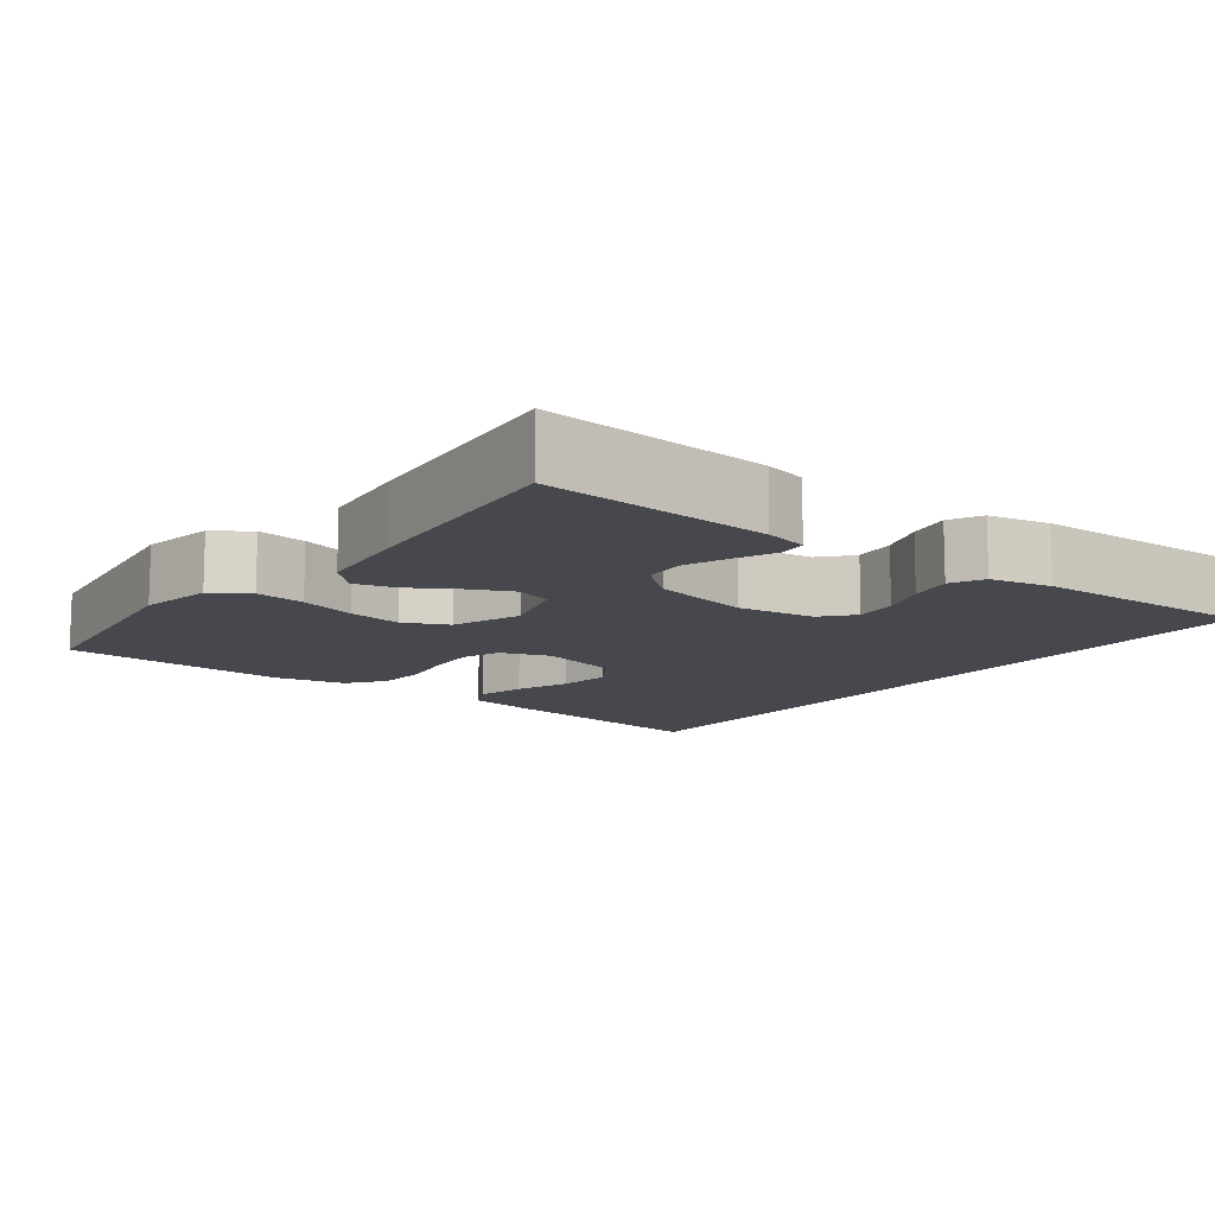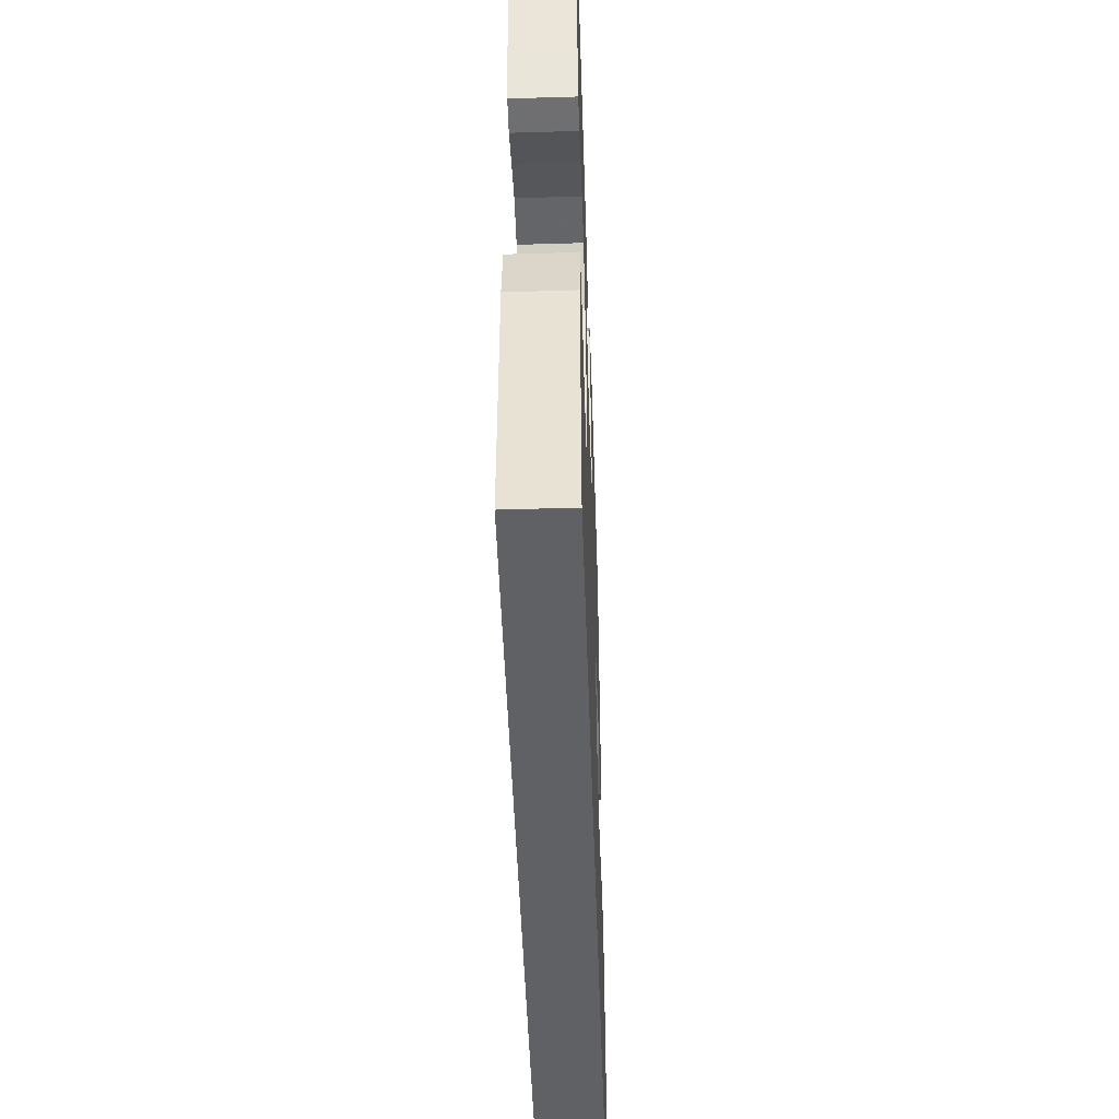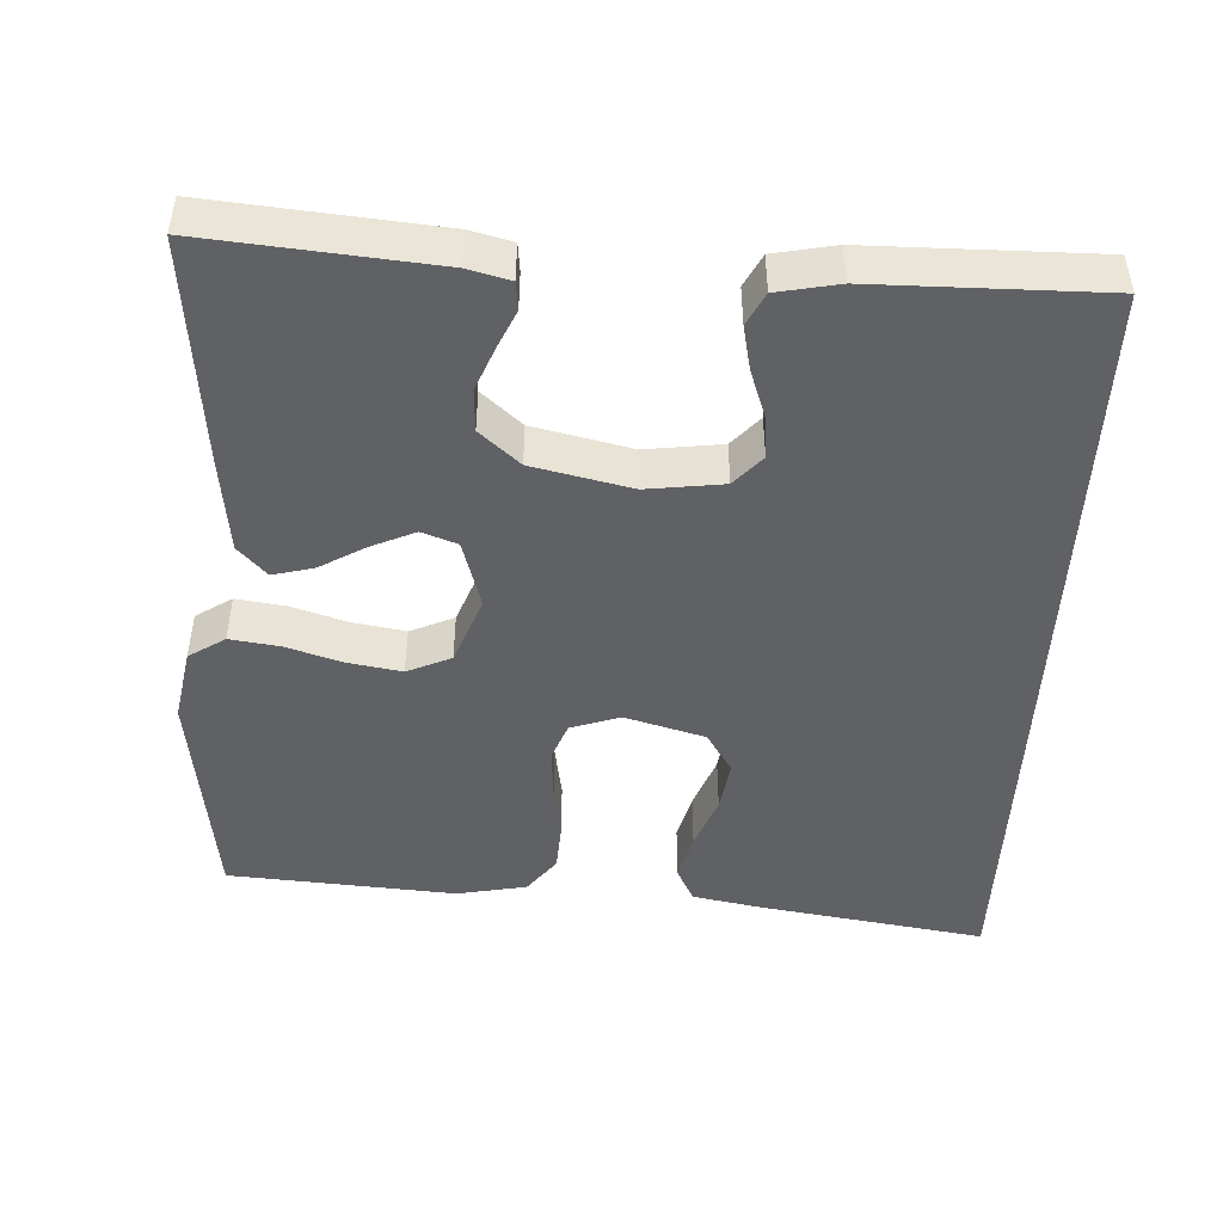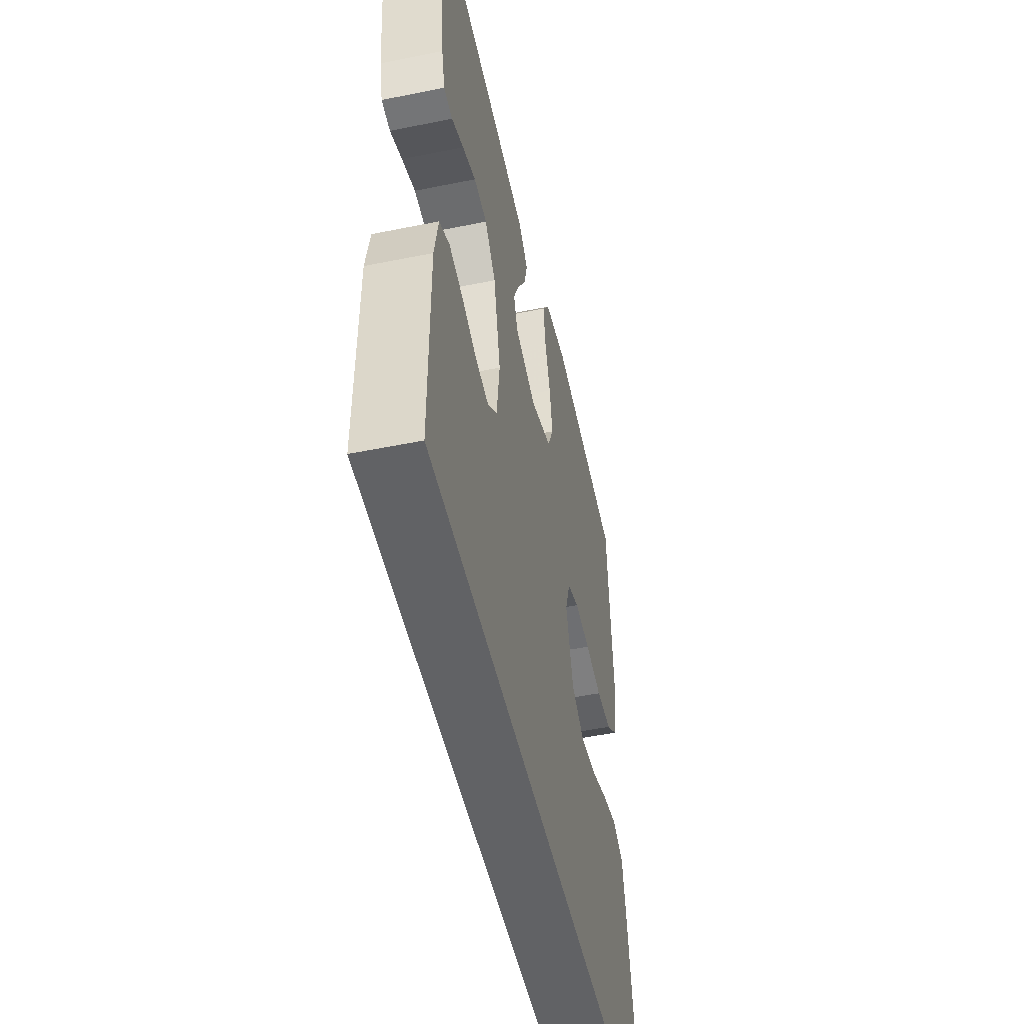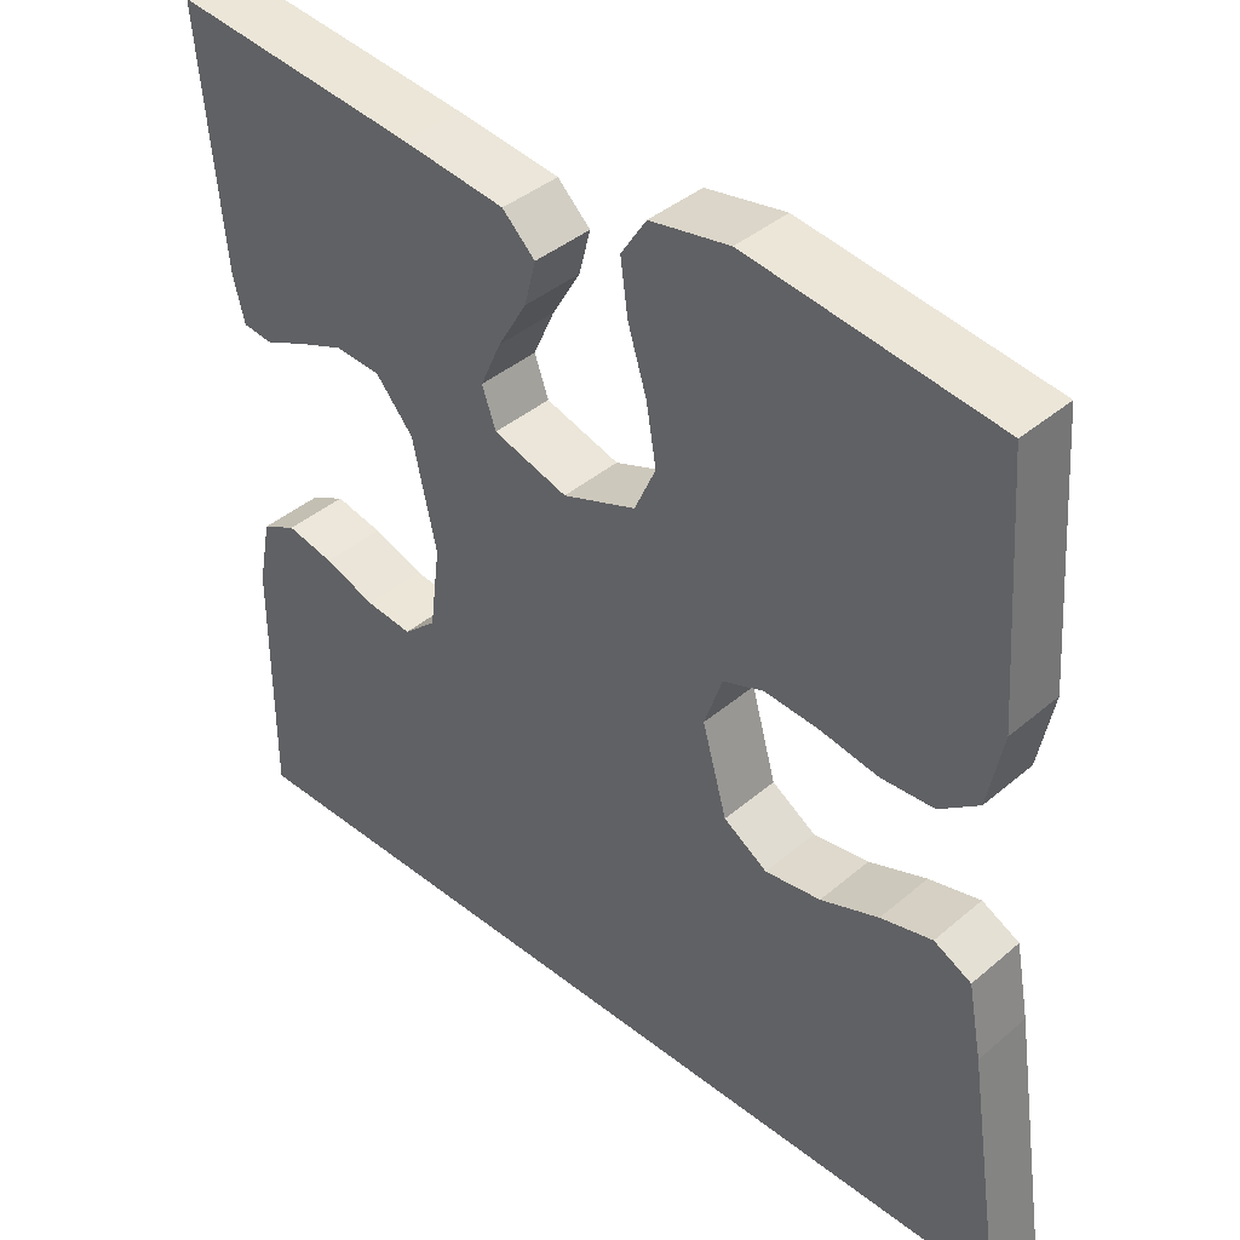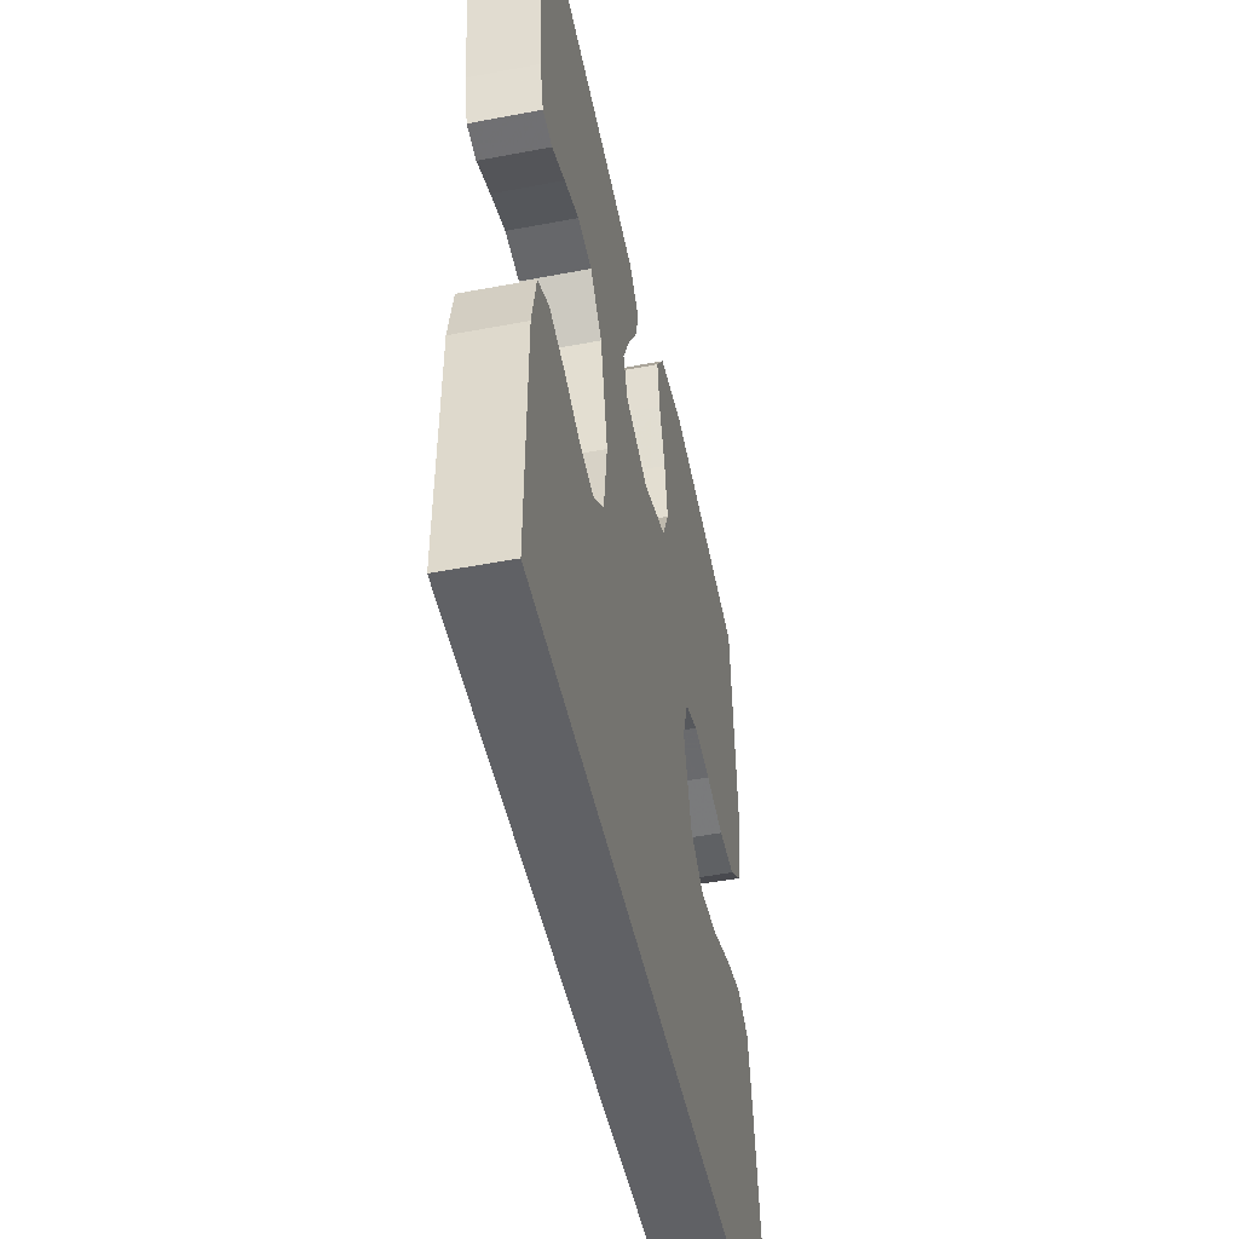
<metadata>
{"format":"obj","ext":"obj","renderer":"f3d","projection":"perspective","resolution":1024,"background":"white","views":[{"elev":-11.8,"azim":53.5,"up":"+Y"},{"elev":-48.6,"azim":91.9,"up":"+Z"},{"elev":-46.8,"azim":87.2,"up":"+Y"},{"elev":-50.6,"azim":102.5,"up":"+Z"},{"elev":40.5,"azim":-136.1,"up":"+Z"},{"elev":-49.1,"azim":101.9,"up":"+Z"}]}
</metadata>
<code>
v -0.576 0.07 -0.5
v -0.53 0.07 -0.2
v -0.513 0.07 -0.11
v -0.467 0.07 -0.087
v -0.404 0.07 -0.103
v -0.333 0.07 -0.13
v -0.265 0.07 -0.14
v -0.211 0.07 -0.106
v -0.181 0.07 0
v -0.203 0.07 0.065
v -0.253 0.07 0.084
v -0.32 0.07 0.079
v -0.391 0.07 0.067
v -0.456 0.07 0.071
v -0.504 0.07 0.108
v -0.522 0.07 0.2
v -0.5 0.07 0.5
v -0.2 0.07 0.54
v -0.103 0.07 0.522
v -0.072 0.07 0.474
v -0.081 0.07 0.409
v -0.104 0.07 0.335
v -0.116 0.07 0.264
v -0.09 0.07 0.206
v 0 0.07 0.172
v 0.091 0.07 0.199
v 0.108 0.07 0.246
v 0.082 0.07 0.304
v 0.047 0.07 0.364
v 0.033 0.07 0.418
v 0.073 0.07 0.456
v 0.2 0.07 0.471
v 0.5 0.07 0.5
v 0.473 0.07 0.2
v 0.459 0.07 0.144
v 0.422 0.07 0.14
v 0.371 0.07 0.163
v 0.314 0.07 0.186
v 0.258 0.07 0.183
v 0.212 0.07 0.13
v 0.183 0.07 0
v 0.196 0.07 -0.101
v 0.236 0.07 -0.137
v 0.293 0.07 -0.131
v 0.356 0.07 -0.109
v 0.414 0.07 -0.097
v 0.457 0.07 -0.119
v 0.473 0.07 -0.2
v 0.475 0.07 -0.5
v -0.576 0 -0.5
v -0.53 0 -0.2
v -0.513 0 -0.11
v -0.467 0 -0.087
v -0.404 0 -0.103
v -0.333 0 -0.13
v -0.265 0 -0.14
v -0.211 0 -0.106
v -0.181 0 0
v -0.203 0 0.065
v -0.253 0 0.084
v -0.32 0 0.079
v -0.391 0 0.067
v -0.456 0 0.071
v -0.504 0 0.108
v -0.522 0 0.2
v -0.5 0 0.5
v -0.2 0 0.54
v -0.103 0 0.522
v -0.072 0 0.474
v -0.081 0 0.409
v -0.104 0 0.335
v -0.116 0 0.264
v -0.09 0 0.206
v 0 0 0.172
v 0.091 0 0.199
v 0.108 0 0.246
v 0.082 0 0.304
v 0.047 0 0.364
v 0.033 0 0.418
v 0.073 0 0.456
v 0.2 0 0.471
v 0.5 0 0.5
v 0.473 0 0.2
v 0.459 0 0.144
v 0.422 0 0.14
v 0.371 0 0.163
v 0.314 0 0.186
v 0.258 0 0.183
v 0.212 0 0.13
v 0.183 0 0
v 0.196 0 -0.101
v 0.236 0 -0.137
v 0.293 0 -0.131
v 0.356 0 -0.109
v 0.414 0 -0.097
v 0.457 0 -0.119
v 0.473 0 -0.2
v 0.475 0 -0.5
f 48 49 1
f 47 48 1
f 46 47 1
f 45 46 1
f 44 45 1
f 43 44 1
f 42 43 1 2
f 35 36 37
f 34 35 37
f 33 34 37
f 32 33 37
f 31 32 37
f 30 31 37
f 29 30 37
f 28 29 37
f 28 37 38
f 27 28 38 39
f 20 21 22
f 19 20 22
f 18 19 22
f 17 18 22
f 16 17 22
f 15 16 22
f 14 15 22
f 13 14 22
f 12 13 22
f 11 12 22 23
f 10 11 23 24
f 4 5 6
f 3 4 6
f 2 3 6
f 2 6 7
f 42 2 7
f 41 42 7 8
f 40 41 8 9
f 26 27 39 40
f 40 9 10
f 26 40 10
f 25 26 10
f 10 24 25
f 50 98 97
f 50 97 96
f 50 96 95
f 50 95 94
f 50 94 93
f 50 93 92
f 51 50 92 91
f 86 85 84
f 86 84 83
f 86 83 82
f 86 82 81
f 86 81 80
f 86 80 79
f 86 79 78
f 86 78 77
f 87 86 77
f 88 87 77 76
f 71 70 69
f 71 69 68
f 71 68 67
f 71 67 66
f 71 66 65
f 71 65 64
f 71 64 63
f 71 63 62
f 71 62 61
f 72 71 61 60
f 73 72 60 59
f 55 54 53
f 55 53 52
f 55 52 51
f 56 55 51
f 56 51 91
f 57 56 91 90
f 58 57 90 89
f 89 88 76 75
f 59 58 89
f 59 89 75
f 59 75 74
f 74 73 59
f 1 50 51 2
f 2 51 52 3
f 3 52 53 4
f 4 53 54 5
f 5 54 55 6
f 6 55 56 7
f 7 56 57 8
f 8 57 58 9
f 9 58 59 10
f 10 59 60 11
f 11 60 61 12
f 12 61 62 13
f 13 62 63 14
f 14 63 64 15
f 15 64 65 16
f 16 65 66 17
f 17 66 67 18
f 18 67 68 19
f 19 68 69 20
f 20 69 70 21
f 21 70 71 22
f 22 71 72 23
f 23 72 73 24
f 24 73 74 25
f 25 74 75 26
f 26 75 76 27
f 27 76 77 28
f 28 77 78 29
f 29 78 79 30
f 30 79 80 31
f 31 80 81 32
f 32 81 82 33
f 33 82 83 34
f 34 83 84 35
f 35 84 85 36
f 36 85 86 37
f 37 86 87 38
f 38 87 88 39
f 39 88 89 40
f 40 89 90 41
f 41 90 91 42
f 42 91 92 43
f 43 92 93 44
f 44 93 94 45
f 45 94 95 46
f 46 95 96 47
f 47 96 97 48
f 48 97 98 49
f 49 98 50 1

</code>
